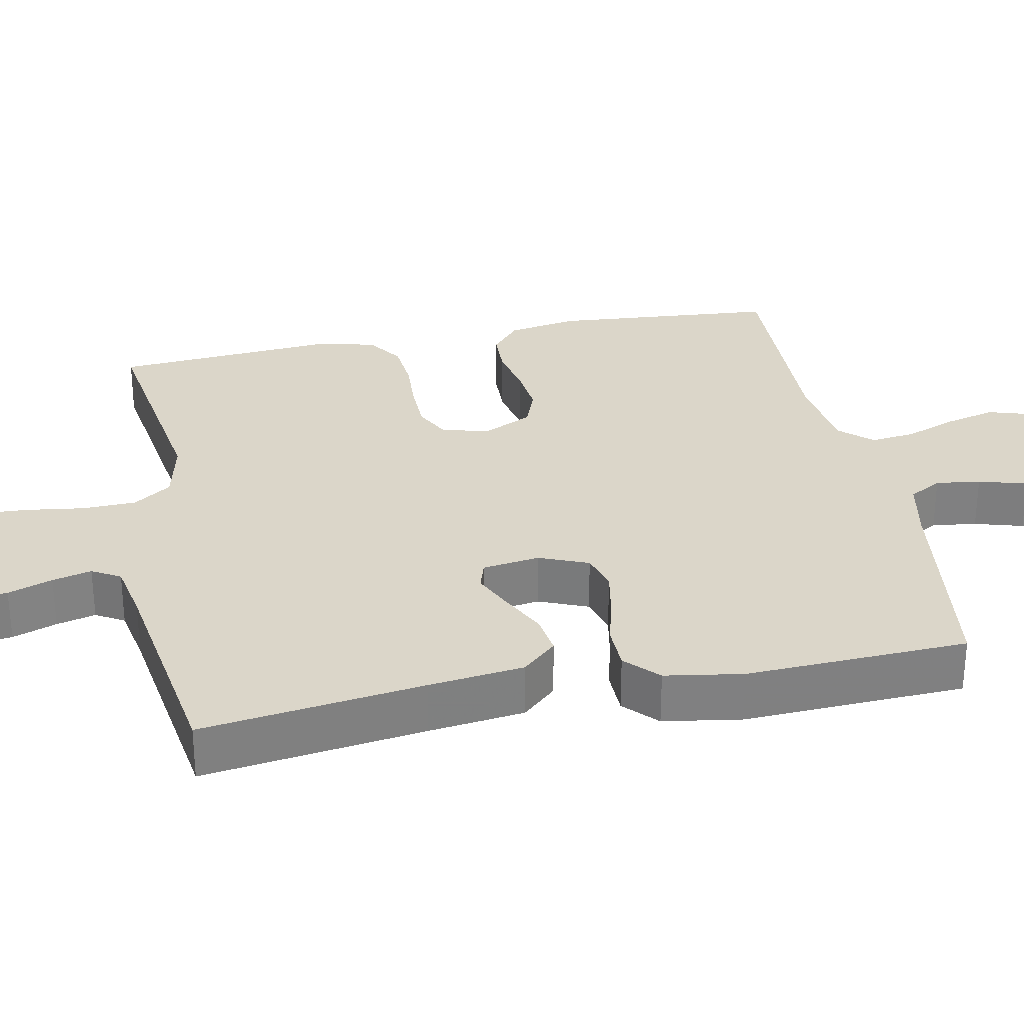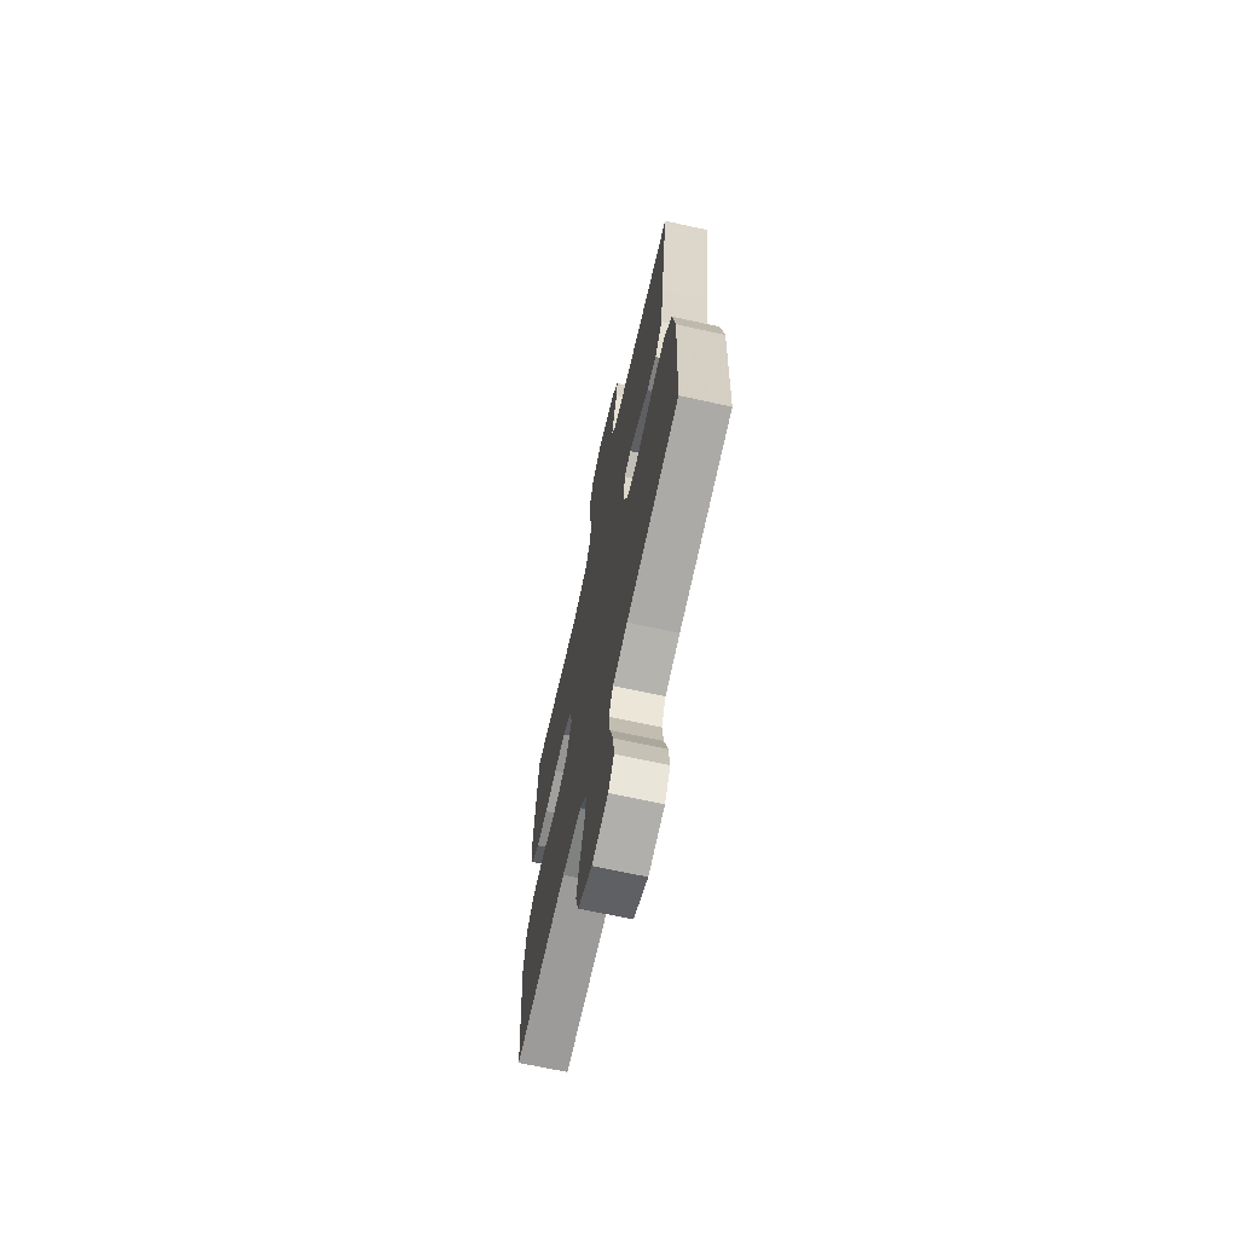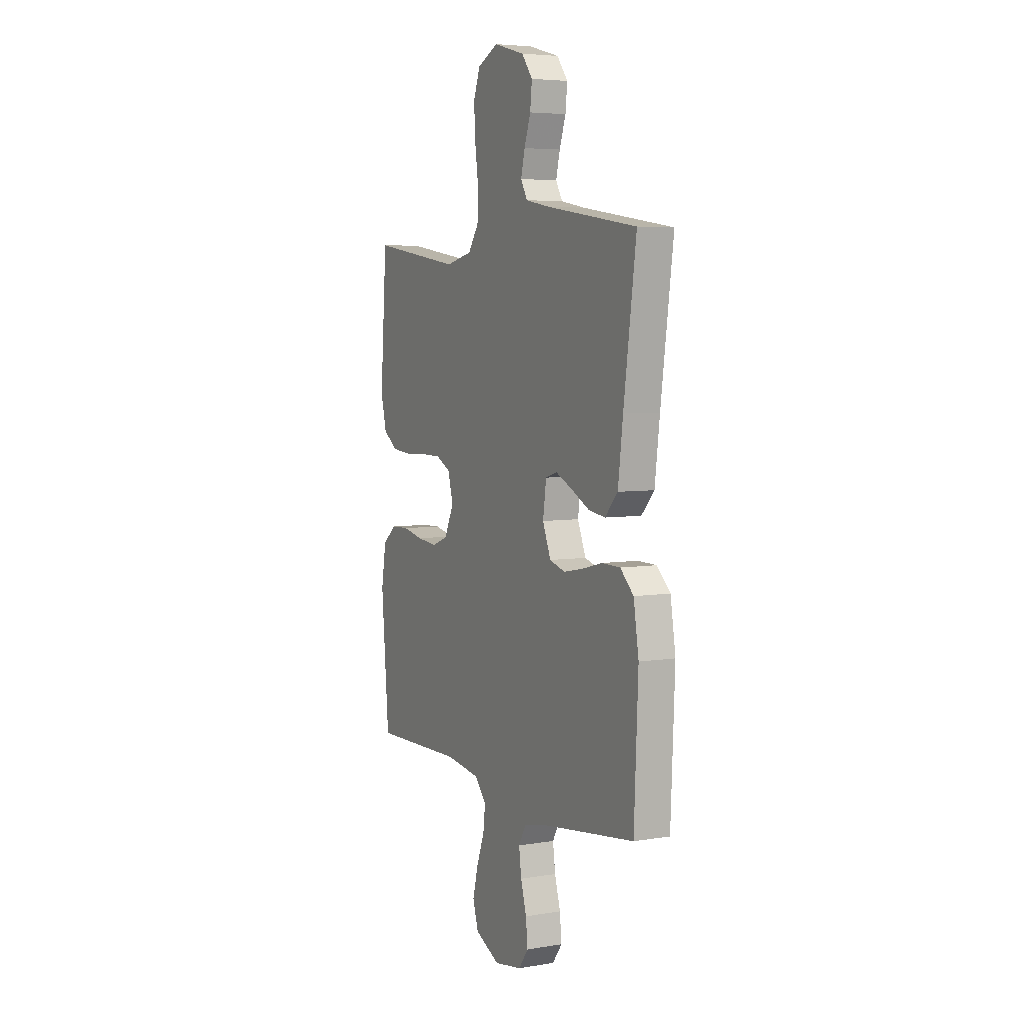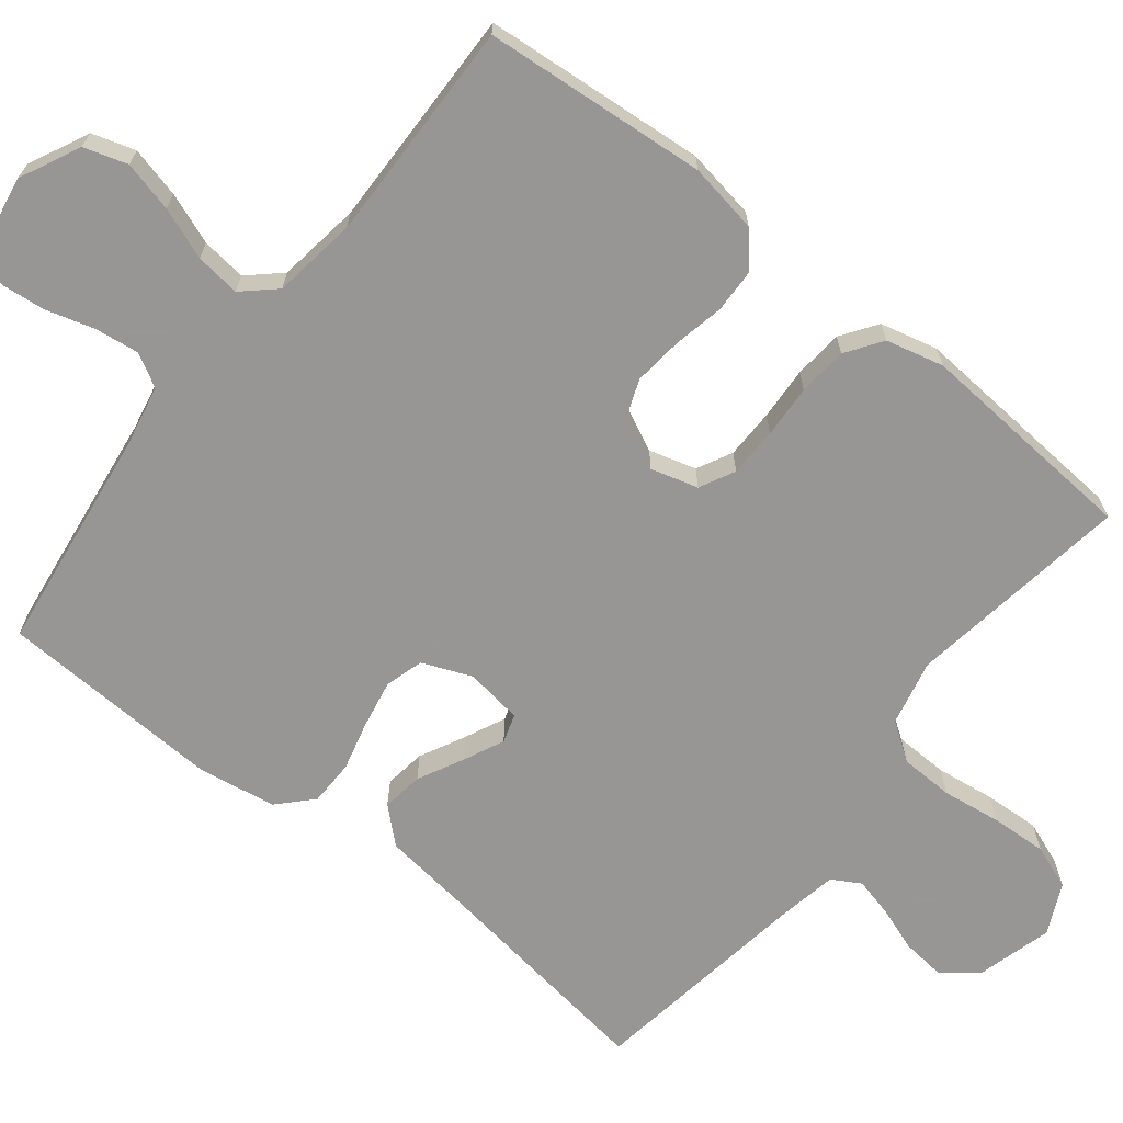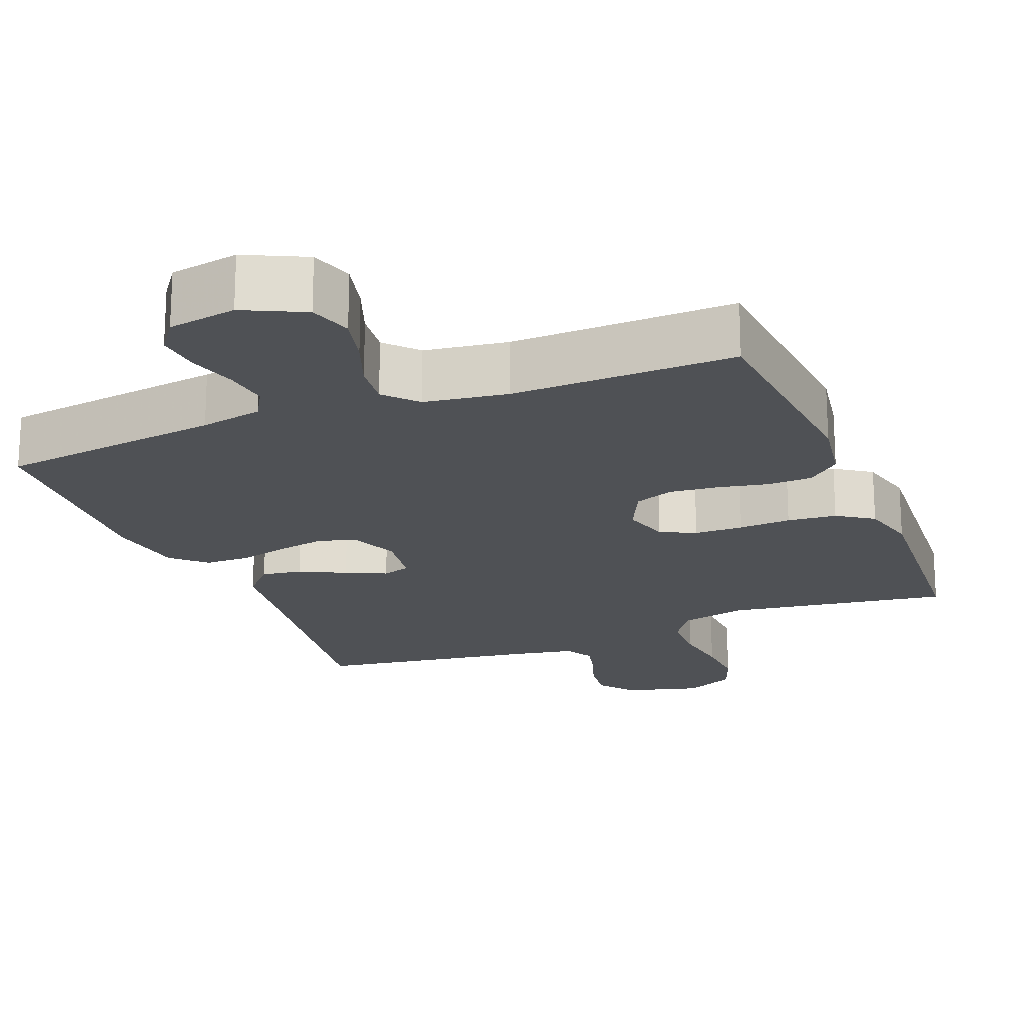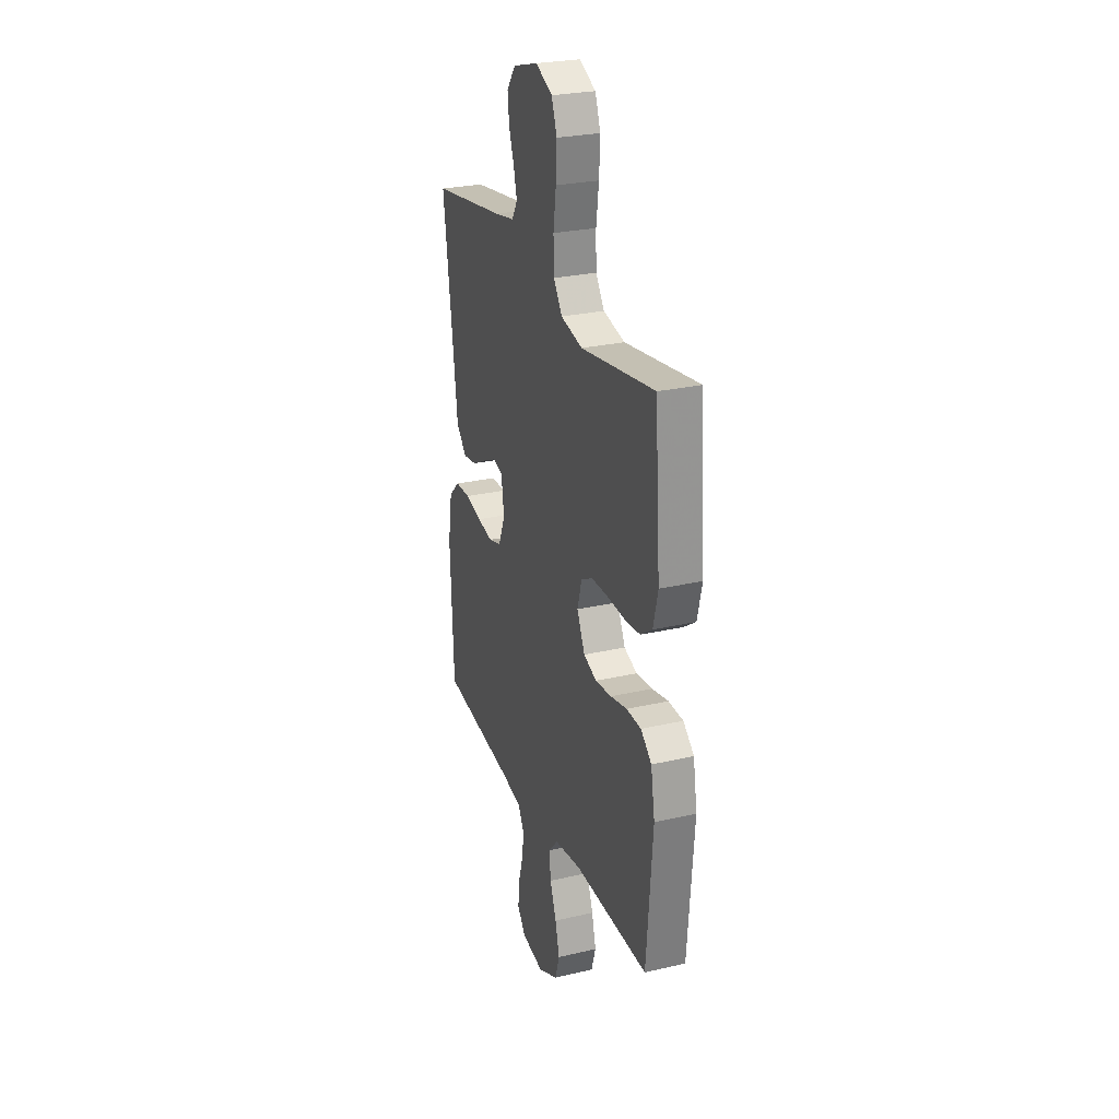
<metadata>
{"format":"obj","ext":"obj","renderer":"f3d","projection":"perspective","resolution":1024,"background":"white","views":[{"elev":30.1,"azim":78.7,"up":"+Y"},{"elev":-68.4,"azim":77.5,"up":"+Z"},{"elev":5.4,"azim":62.9,"up":"+Z"},{"elev":-68.0,"azim":-128.4,"up":"+Y"},{"elev":-19.8,"azim":-158.2,"up":"+Y"},{"elev":26.6,"azim":-110.0,"up":"+Z"}]}
</metadata>
<code>
v -0.5 0.07 -0.5
v -0.525 0.07 -0.2
v -0.509 0.07 -0.106
v -0.465 0.07 -0.068
v -0.405 0.07 -0.066
v -0.338 0.07 -0.08
v -0.272 0.07 -0.087
v -0.219 0.07 -0.067
v -0.187 0.07 0
v -0.205 0.07 0.063
v -0.252 0.07 0.087
v -0.318 0.07 0.088
v -0.389 0.07 0.084
v -0.455 0.07 0.09
v -0.503 0.07 0.123
v -0.522 0.07 0.2
v -0.5 0.07 0.5
v -0.2 0.07 0.455
v -0.112 0.07 0.475
v -0.077 0.07 0.526
v -0.075 0.07 0.598
v -0.086 0.07 0.677
v -0.09 0.07 0.752
v -0.068 0.07 0.811
v 0 0.07 0.843
v 0.102 0.07 0.815
v 0.138 0.07 0.768
v 0.132 0.07 0.711
v 0.111 0.07 0.651
v 0.098 0.07 0.598
v 0.12 0.07 0.56
v 0.2 0.07 0.545
v 0.5 0.07 0.5
v 0.459 0.07 0.2
v 0.443 0.07 0.071
v 0.401 0.07 0.025
v 0.346 0.07 0.033
v 0.285 0.07 0.064
v 0.231 0.07 0.089
v 0.193 0.07 0.077
v 0.182 0.07 0
v 0.209 0.07 -0.066
v 0.26 0.07 -0.081
v 0.324 0.07 -0.069
v 0.391 0.07 -0.052
v 0.452 0.07 -0.053
v 0.496 0.07 -0.095
v 0.513 0.07 -0.2
v 0.5 0.07 -0.5
v 0.2 0.07 -0.54
v 0.116 0.07 -0.557
v 0.091 0.07 -0.601
v 0.099 0.07 -0.661
v 0.118 0.07 -0.726
v 0.124 0.07 -0.786
v 0.092 0.07 -0.83
v 0 0.07 -0.846
v -0.081 0.07 -0.807
v -0.099 0.07 -0.749
v -0.082 0.07 -0.681
v -0.056 0.07 -0.612
v -0.049 0.07 -0.552
v -0.088 0.07 -0.509
v -0.2 0.07 -0.493
v -0.5 0 -0.5
v -0.525 0 -0.2
v -0.509 0 -0.106
v -0.465 0 -0.068
v -0.405 0 -0.066
v -0.338 0 -0.08
v -0.272 0 -0.087
v -0.219 0 -0.067
v -0.187 0 0
v -0.205 0 0.063
v -0.252 0 0.087
v -0.318 0 0.088
v -0.389 0 0.084
v -0.455 0 0.09
v -0.503 0 0.123
v -0.522 0 0.2
v -0.5 0 0.5
v -0.2 0 0.455
v -0.112 0 0.475
v -0.077 0 0.526
v -0.075 0 0.598
v -0.086 0 0.677
v -0.09 0 0.752
v -0.068 0 0.811
v 0 0 0.843
v 0.102 0 0.815
v 0.138 0 0.768
v 0.132 0 0.711
v 0.111 0 0.651
v 0.098 0 0.598
v 0.12 0 0.56
v 0.2 0 0.545
v 0.5 0 0.5
v 0.459 0 0.2
v 0.443 0 0.071
v 0.401 0 0.025
v 0.346 0 0.033
v 0.285 0 0.064
v 0.231 0 0.089
v 0.193 0 0.077
v 0.182 0 0
v 0.209 0 -0.066
v 0.26 0 -0.081
v 0.324 0 -0.069
v 0.391 0 -0.052
v 0.452 0 -0.053
v 0.496 0 -0.095
v 0.513 0 -0.2
v 0.5 0 -0.5
v 0.2 0 -0.54
v 0.116 0 -0.557
v 0.091 0 -0.601
v 0.099 0 -0.661
v 0.118 0 -0.726
v 0.124 0 -0.786
v 0.092 0 -0.83
v 0 0 -0.846
v -0.081 0 -0.807
v -0.099 0 -0.749
v -0.082 0 -0.681
v -0.056 0 -0.612
v -0.049 0 -0.552
v -0.088 0 -0.509
v -0.2 0 -0.493
f 59 60 61
f 58 59 61
f 57 58 61
f 56 57 61
f 55 56 61
f 54 55 61
f 53 54 61
f 52 53 61 62
f 51 52 62 63
f 48 49 50
f 47 48 50
f 46 47 50
f 45 46 50
f 44 45 50
f 50 51 63
f 44 50 63
f 43 44 63
f 36 37 38
f 35 36 38
f 34 35 38
f 34 38 39
f 33 34 39
f 32 33 39
f 31 32 39 40
f 27 28 29
f 26 27 29
f 25 26 29
f 24 25 29
f 23 24 29
f 22 23 29
f 21 22 29
f 20 21 29 30
f 31 40 41
f 30 31 41
f 20 30 41
f 19 20 41
f 16 17 18
f 15 16 18
f 14 15 18
f 13 14 18
f 12 13 18
f 4 5 6
f 3 4 6
f 2 3 6
f 1 2 6
f 64 1 6
f 64 6 7
f 64 7 8
f 63 64 8
f 43 63 8
f 42 43 8
f 41 42 8 9
f 19 41 9 10
f 11 12 18 19
f 10 11 19
f 125 124 123
f 125 123 122
f 125 122 121
f 125 121 120
f 125 120 119
f 125 119 118
f 125 118 117
f 126 125 117 116
f 127 126 116 115
f 114 113 112
f 114 112 111
f 114 111 110
f 114 110 109
f 114 109 108
f 127 115 114
f 127 114 108
f 127 108 107
f 102 101 100
f 102 100 99
f 102 99 98
f 103 102 98
f 103 98 97
f 103 97 96
f 104 103 96 95
f 93 92 91
f 93 91 90
f 93 90 89
f 93 89 88
f 93 88 87
f 93 87 86
f 93 86 85
f 94 93 85 84
f 105 104 95
f 105 95 94
f 105 94 84
f 105 84 83
f 82 81 80
f 82 80 79
f 82 79 78
f 82 78 77
f 82 77 76
f 70 69 68
f 70 68 67
f 70 67 66
f 70 66 65
f 70 65 128
f 71 70 128
f 72 71 128
f 72 128 127
f 72 127 107
f 72 107 106
f 73 72 106 105
f 74 73 105 83
f 83 82 76 75
f 83 75 74
f 1 65 66 2
f 2 66 67 3
f 3 67 68 4
f 4 68 69 5
f 5 69 70 6
f 6 70 71 7
f 7 71 72 8
f 8 72 73 9
f 9 73 74 10
f 10 74 75 11
f 11 75 76 12
f 12 76 77 13
f 13 77 78 14
f 14 78 79 15
f 15 79 80 16
f 16 80 81 17
f 17 81 82 18
f 18 82 83 19
f 19 83 84 20
f 20 84 85 21
f 21 85 86 22
f 22 86 87 23
f 23 87 88 24
f 24 88 89 25
f 25 89 90 26
f 26 90 91 27
f 27 91 92 28
f 28 92 93 29
f 29 93 94 30
f 30 94 95 31
f 31 95 96 32
f 32 96 97 33
f 33 97 98 34
f 34 98 99 35
f 35 99 100 36
f 36 100 101 37
f 37 101 102 38
f 38 102 103 39
f 39 103 104 40
f 40 104 105 41
f 41 105 106 42
f 42 106 107 43
f 43 107 108 44
f 44 108 109 45
f 45 109 110 46
f 46 110 111 47
f 47 111 112 48
f 48 112 113 49
f 49 113 114 50
f 50 114 115 51
f 51 115 116 52
f 52 116 117 53
f 53 117 118 54
f 54 118 119 55
f 55 119 120 56
f 56 120 121 57
f 57 121 122 58
f 58 122 123 59
f 59 123 124 60
f 60 124 125 61
f 61 125 126 62
f 62 126 127 63
f 63 127 128 64
f 64 128 65 1

</code>
